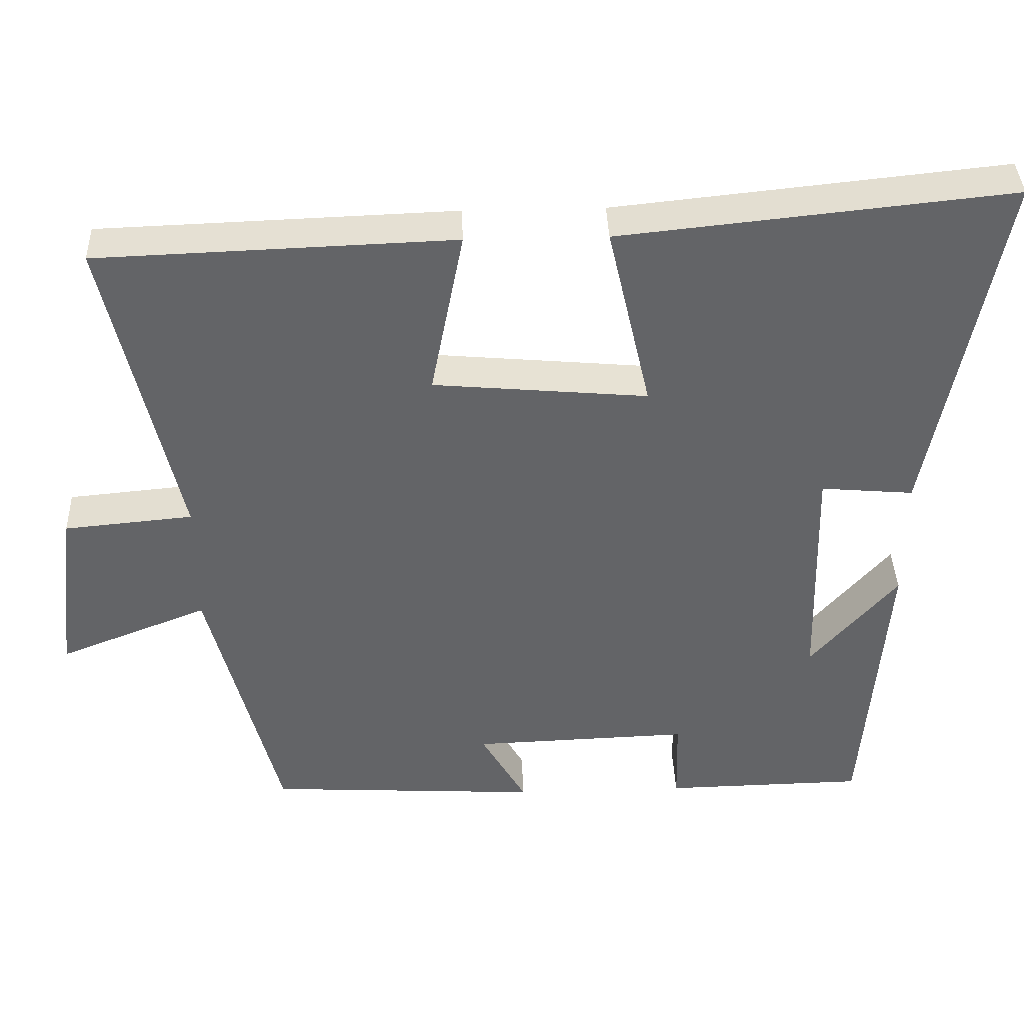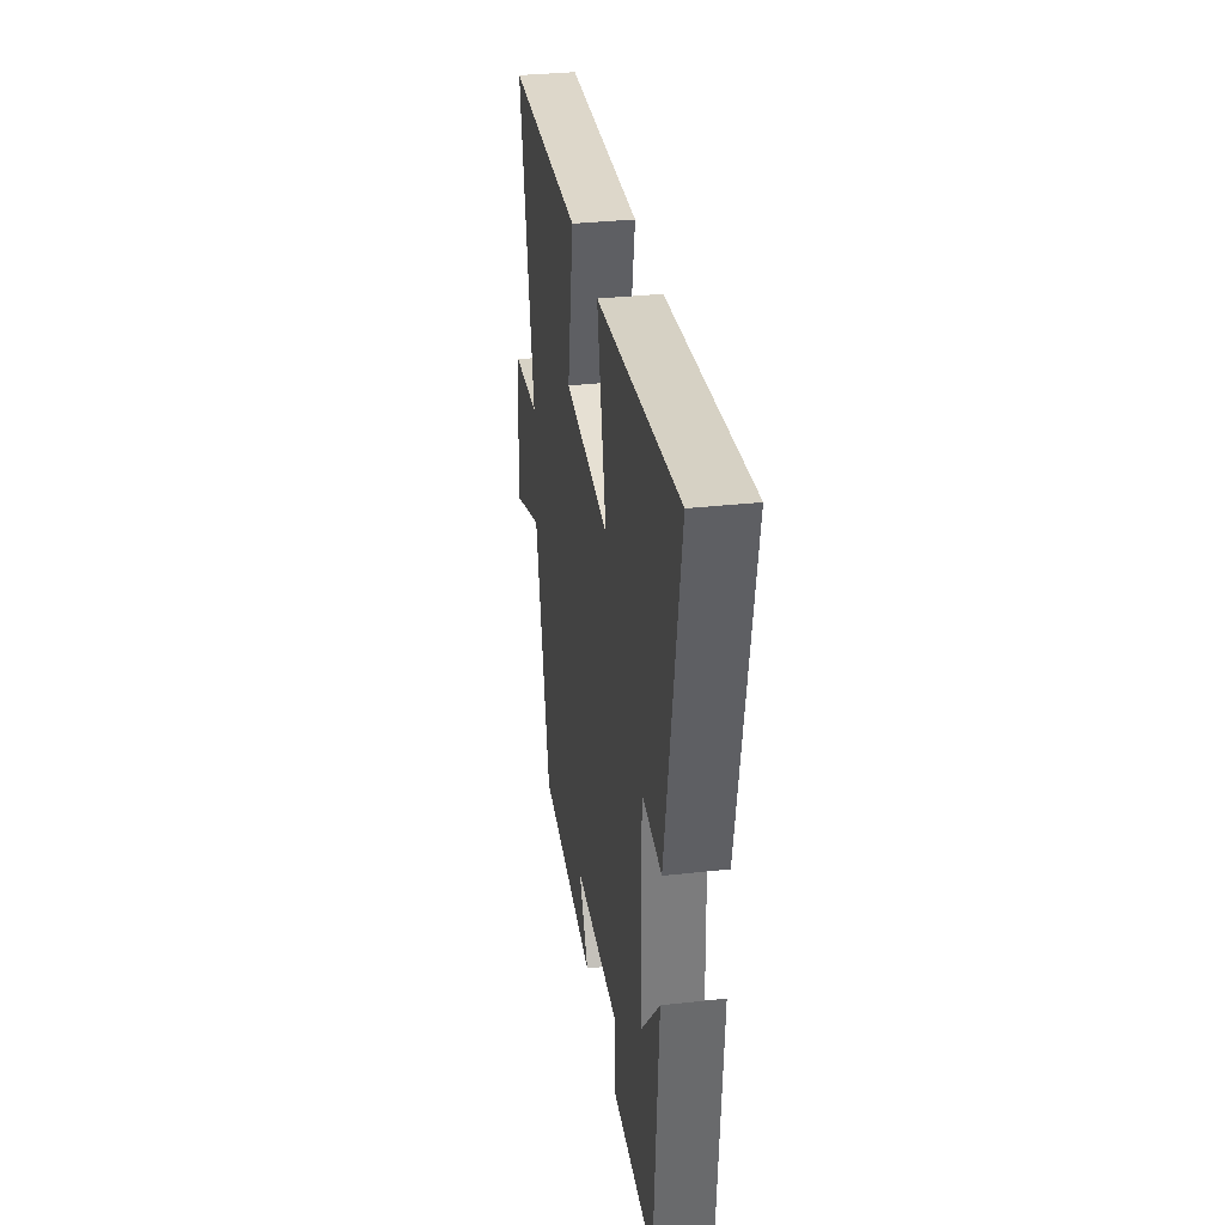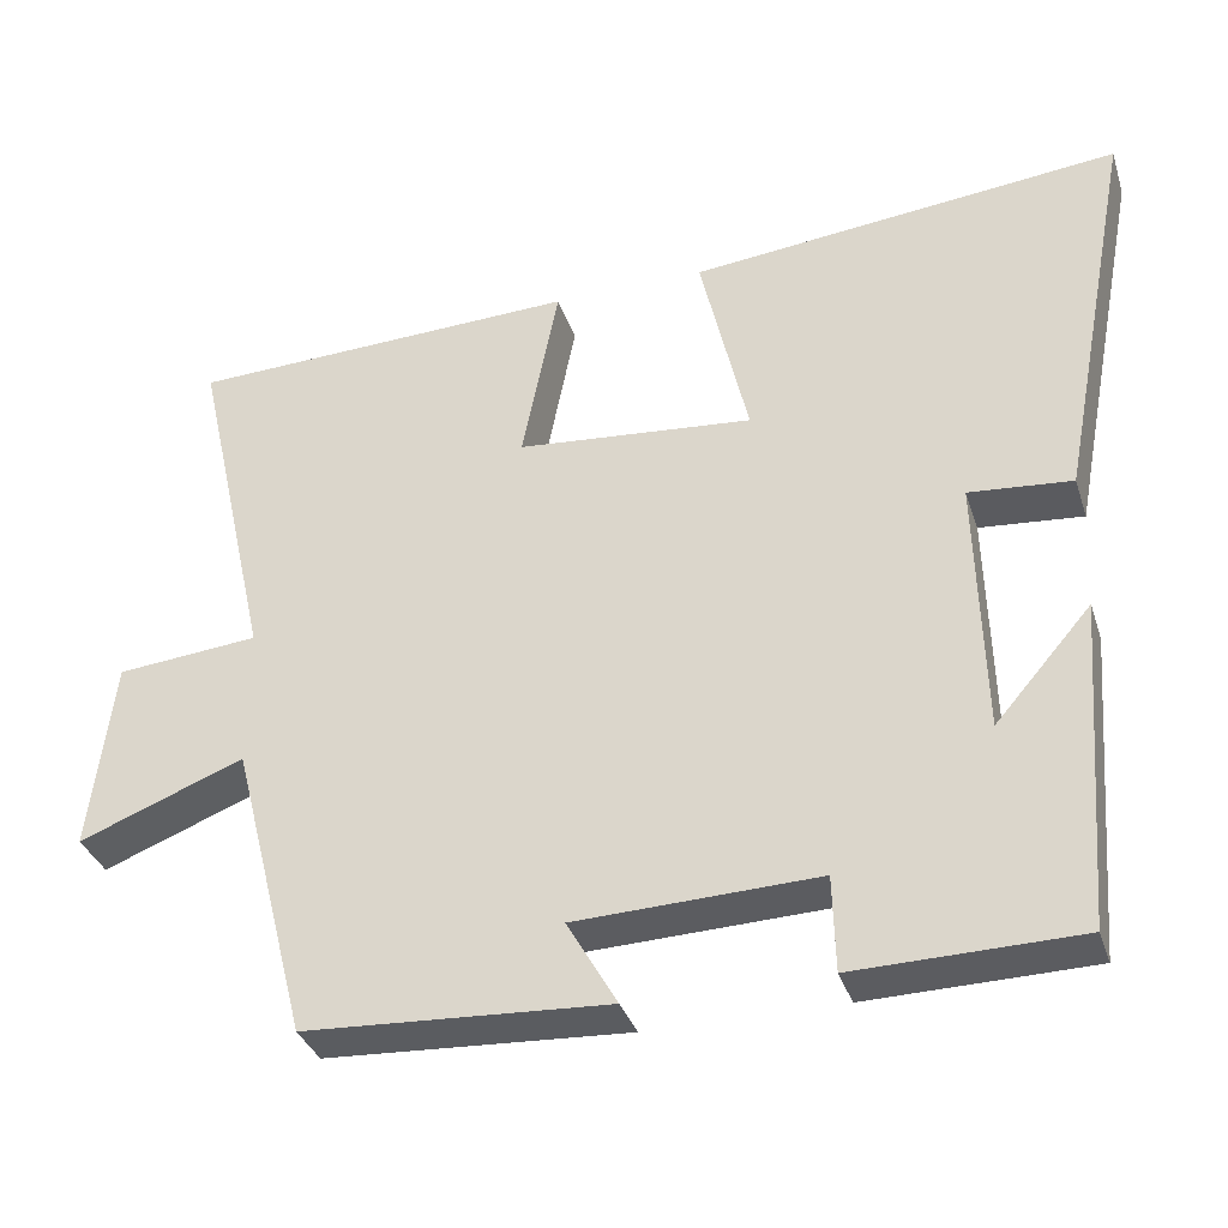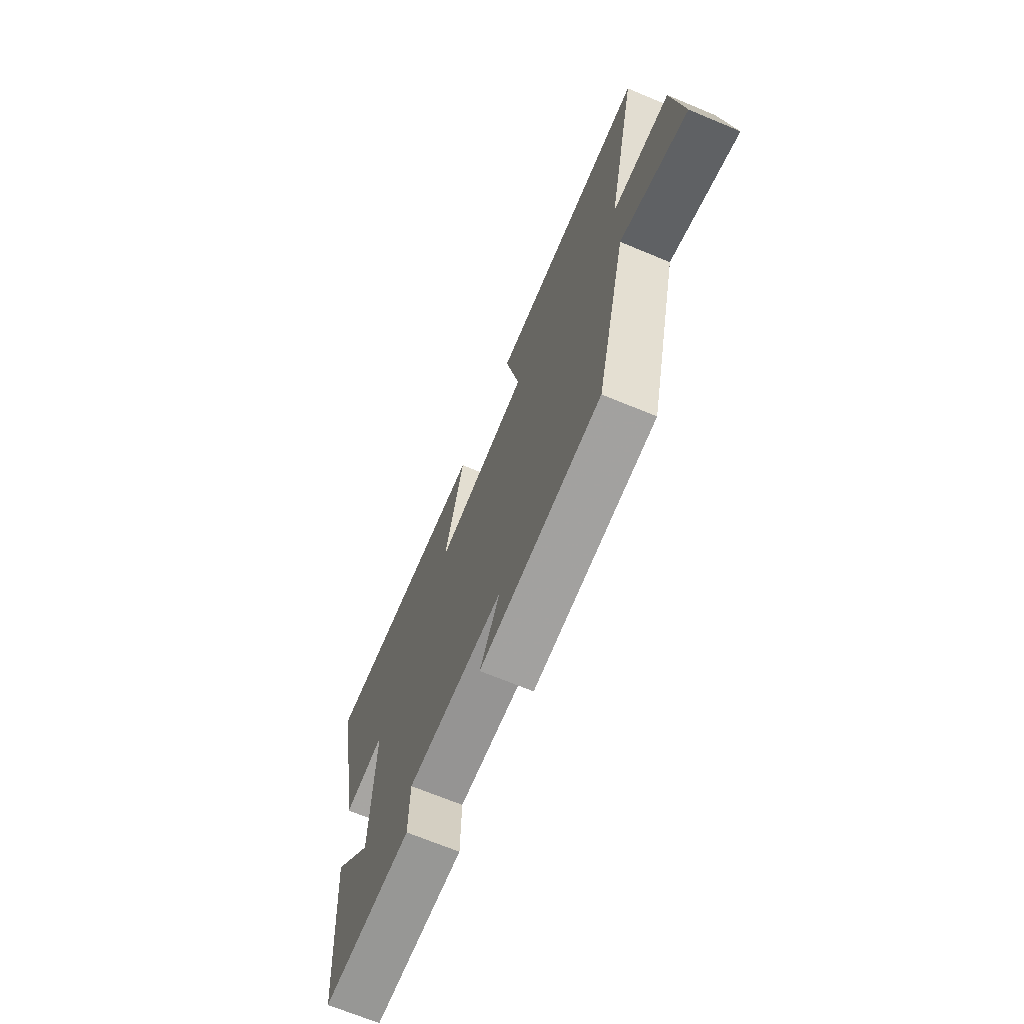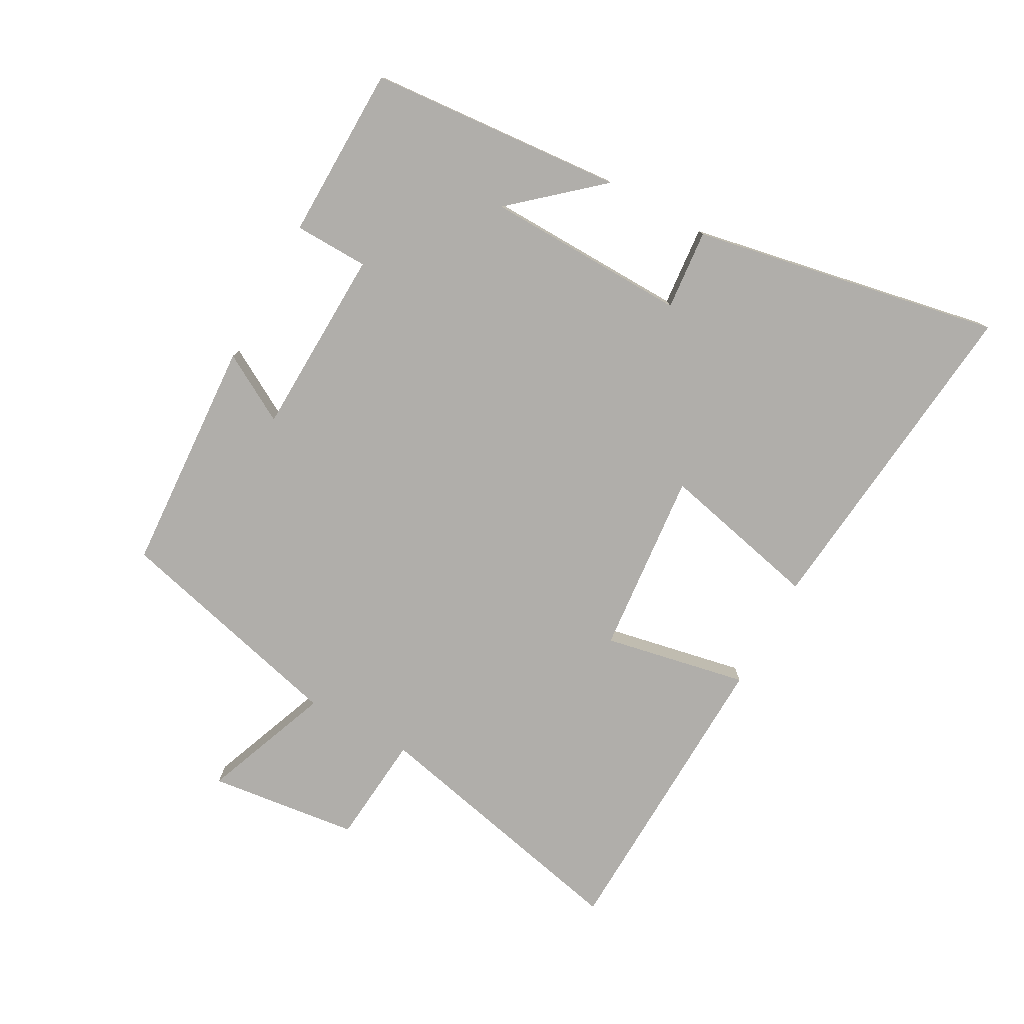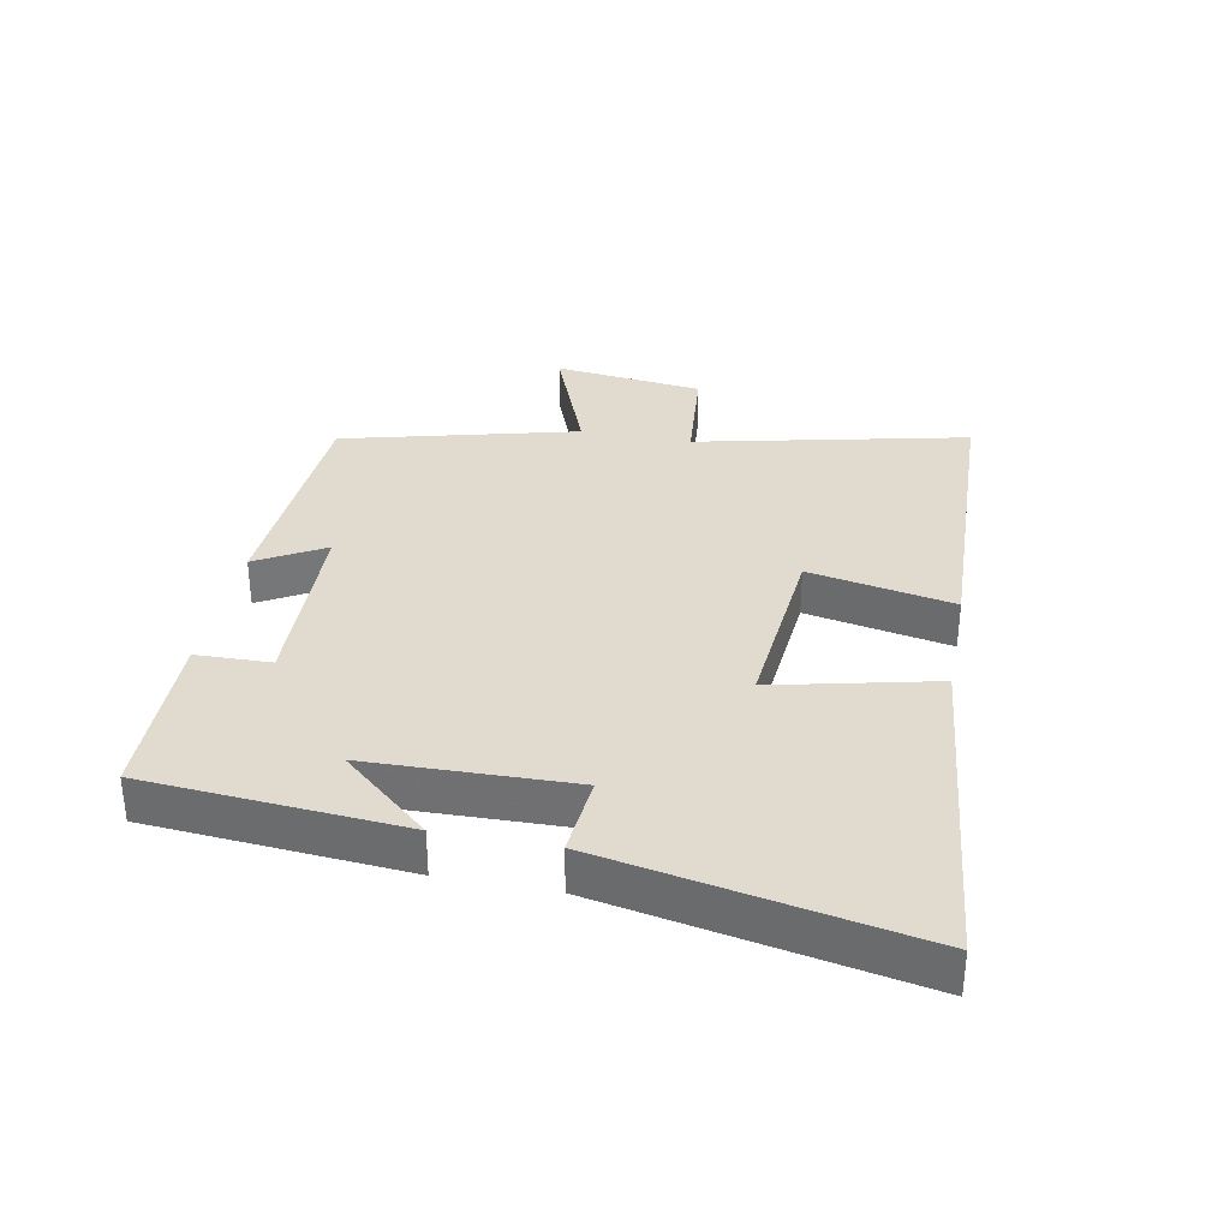
<metadata>
{"format":"obj","ext":"obj","renderer":"f3d","projection":"perspective","resolution":1024,"background":"white","views":[{"elev":38.9,"azim":177.9,"up":"+Z"},{"elev":33.0,"azim":-98.7,"up":"+Z"},{"elev":-34.9,"azim":-162.9,"up":"+Z"},{"elev":-69.1,"azim":67.4,"up":"+Z"},{"elev":-77.7,"azim":-118.7,"up":"+Y"},{"elev":33.5,"azim":-79.1,"up":"+Y"}]}
</metadata>
<code>
v 0.595 0.07 0.483
v 0.5 0.07 0.06
v 0.673 0.07 0.044
v 0.701 0.07 -0.19
v 0.5 0.07 -0.112
v 0.406 0.07 -0.479
v 0.038 0.07 -0.5
v 0.099 0.07 -0.394
v -0.195 0.07 -0.384
v -0.198 0.07 -0.5
v -0.469 0.07 -0.495
v -0.5 0.07 -0.097
v -0.383 0.07 -0.232
v -0.375 0.07 0.084
v -0.5 0.07 0.073
v -0.592 0.07 0.554
v -0.068 0.07 0.5
v -0.126 0.07 0.249
v 0.162 0.07 0.275
v 0.118 0.07 0.5
v 0.595 0 0.483
v 0.5 0 0.06
v 0.673 0 0.044
v 0.701 0 -0.19
v 0.5 0 -0.112
v 0.406 0 -0.479
v 0.038 0 -0.5
v 0.099 0 -0.394
v -0.195 0 -0.384
v -0.198 0 -0.5
v -0.469 0 -0.495
v -0.5 0 -0.097
v -0.383 0 -0.232
v -0.375 0 0.084
v -0.5 0 0.073
v -0.592 0 0.554
v -0.068 0 0.5
v -0.126 0 0.249
v 0.162 0 0.275
v 0.118 0 0.5
f 19 20 1 2
f 18 19 2
f 15 16 17 18
f 14 15 18
f 13 14 18 2
f 10 11 12 13
f 9 10 13
f 8 9 13 2
f 5 6 7 8
f 5 8 2 3
f 3 4 5
f 22 21 40 39
f 22 39 38
f 38 37 36 35
f 38 35 34
f 22 38 34 33
f 33 32 31 30
f 33 30 29
f 22 33 29 28
f 28 27 26 25
f 23 22 28 25
f 25 24 23
f 1 21 22 2
f 2 22 23 3
f 3 23 24 4
f 4 24 25 5
f 5 25 26 6
f 6 26 27 7
f 7 27 28 8
f 8 28 29 9
f 9 29 30 10
f 10 30 31 11
f 11 31 32 12
f 12 32 33 13
f 13 33 34 14
f 14 34 35 15
f 15 35 36 16
f 16 36 37 17
f 17 37 38 18
f 18 38 39 19
f 19 39 40 20
f 20 40 21 1

</code>
